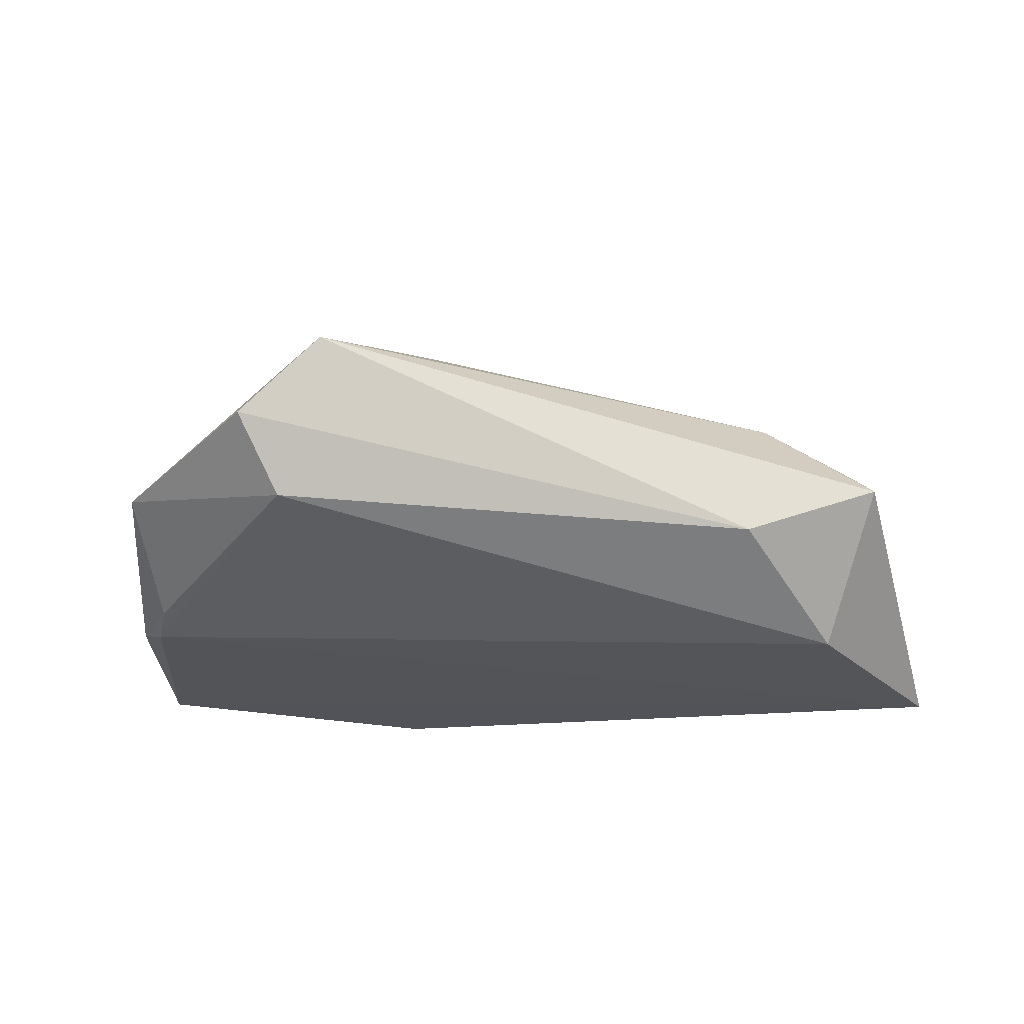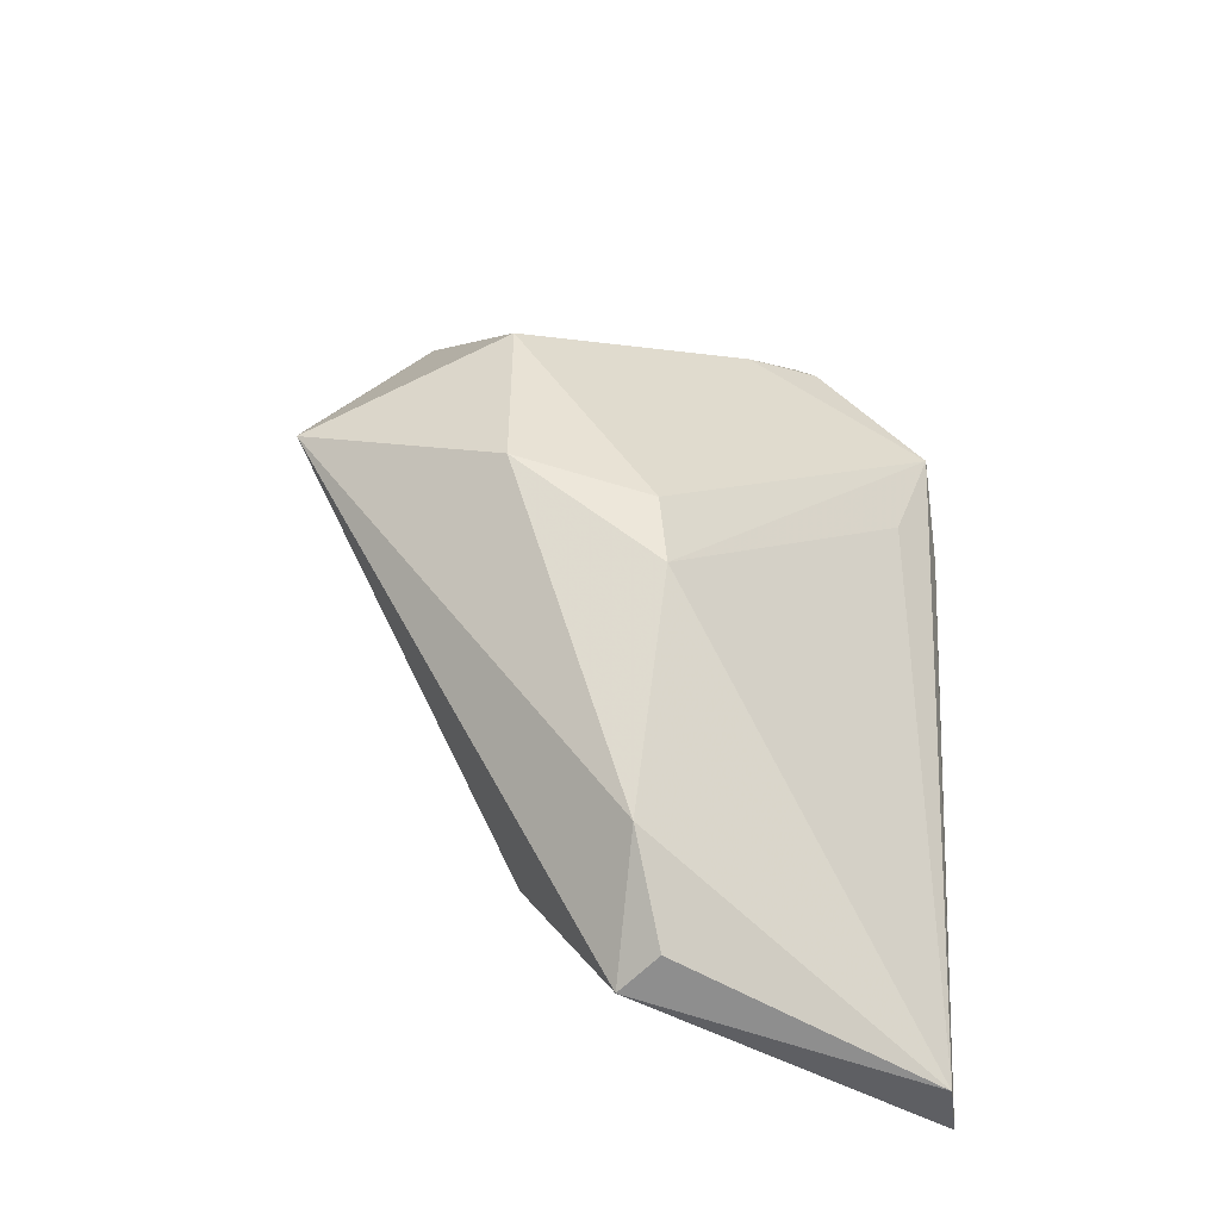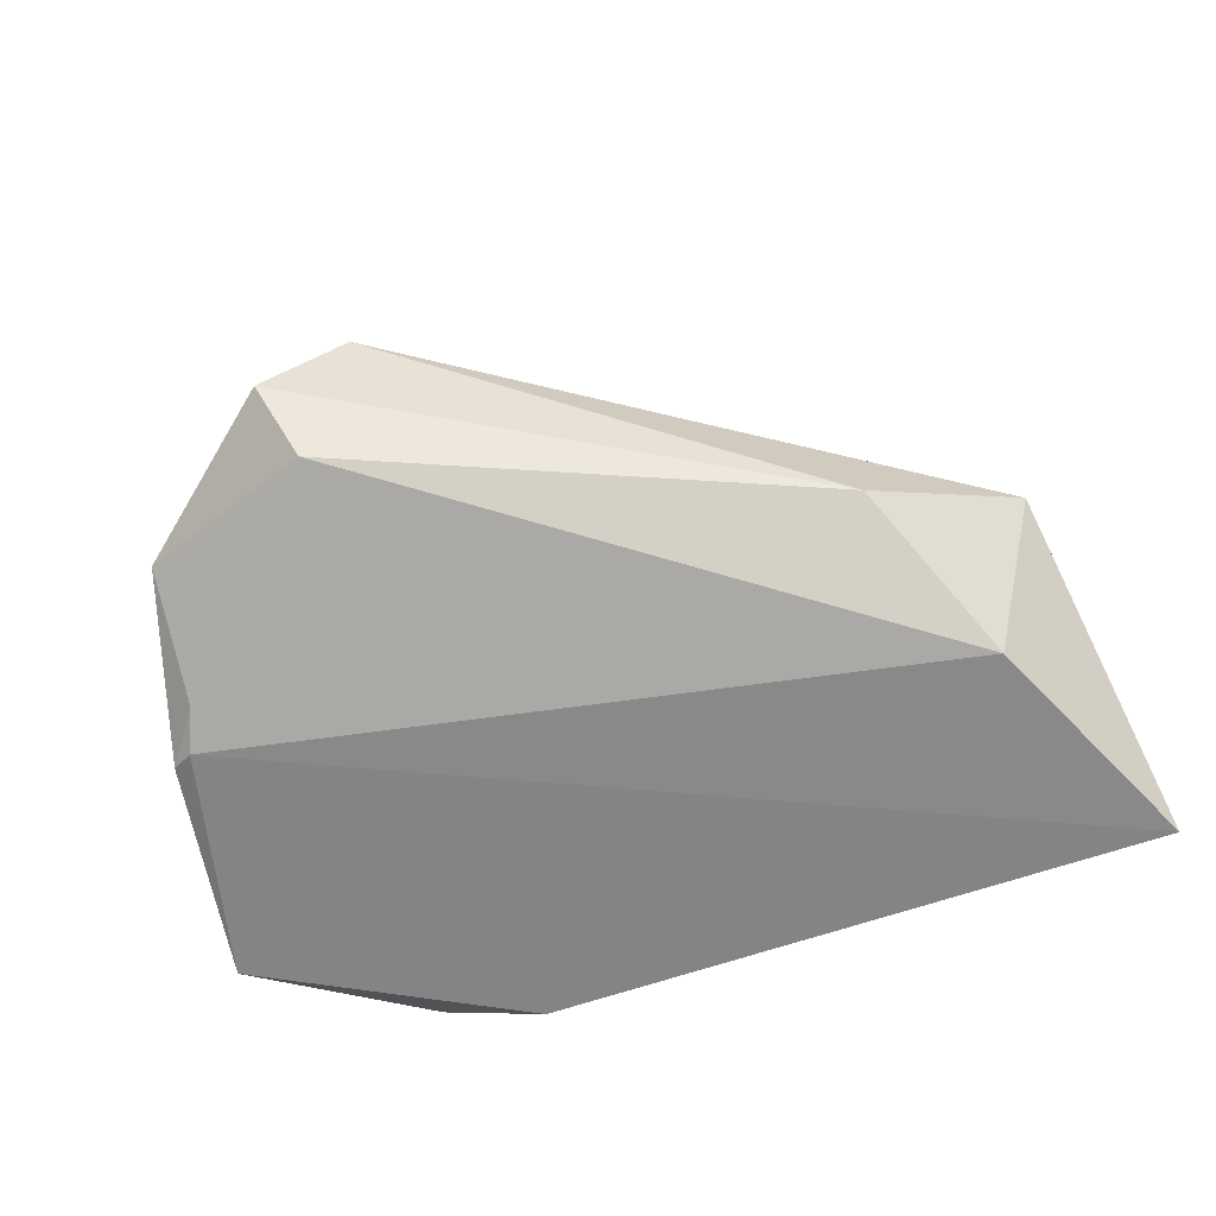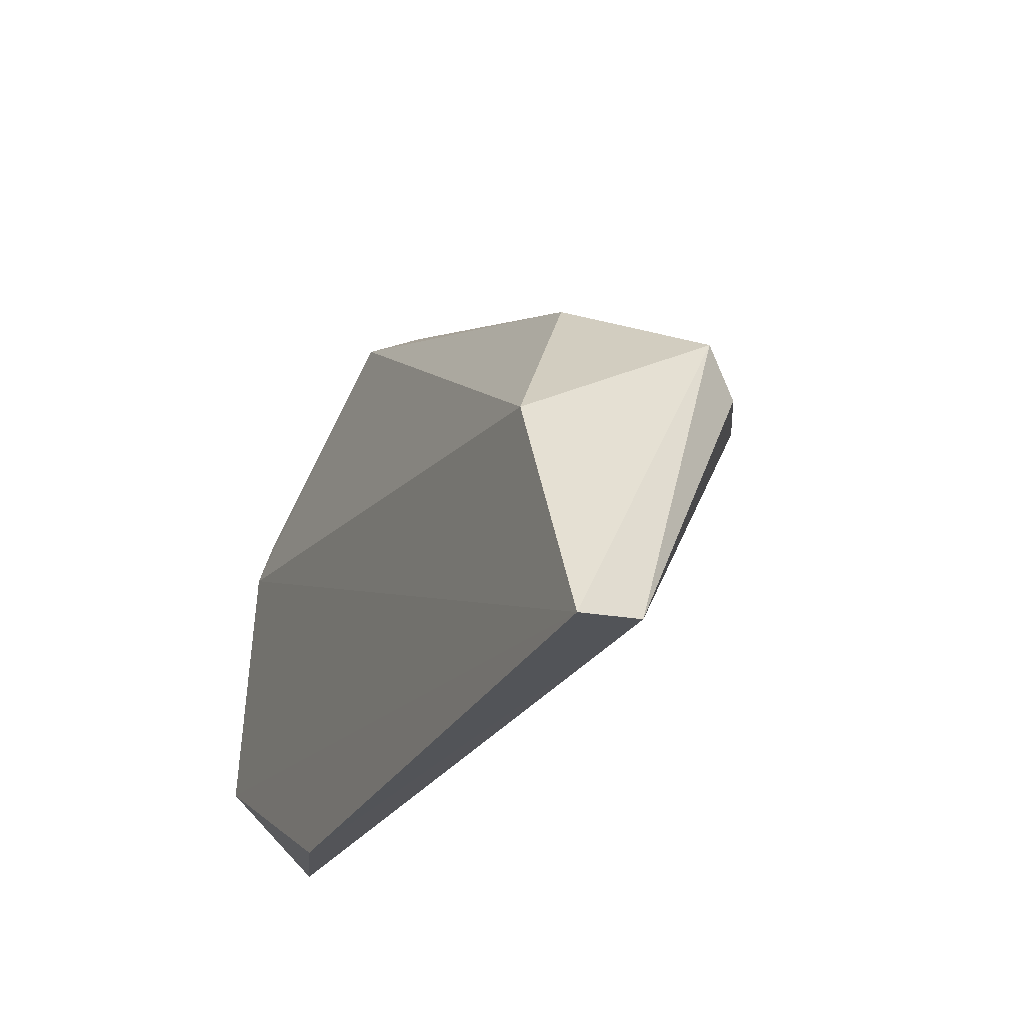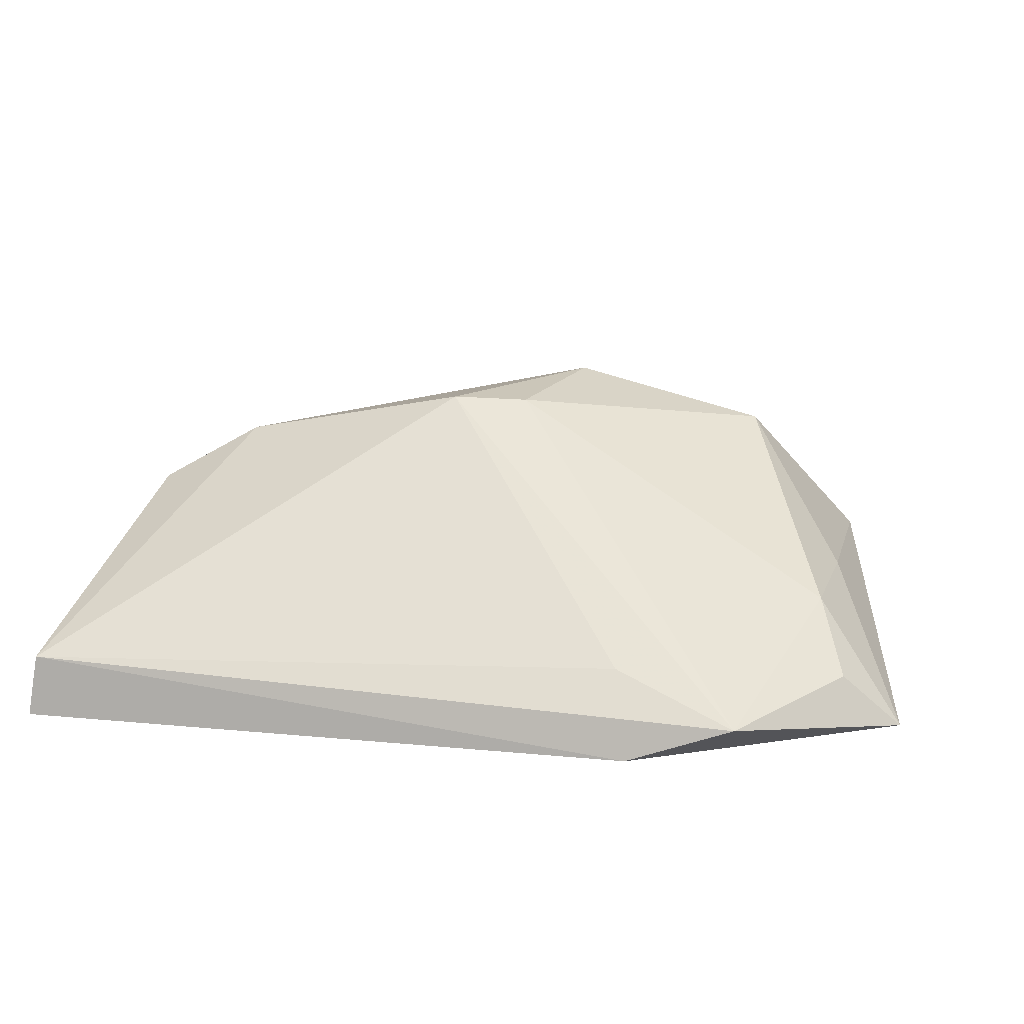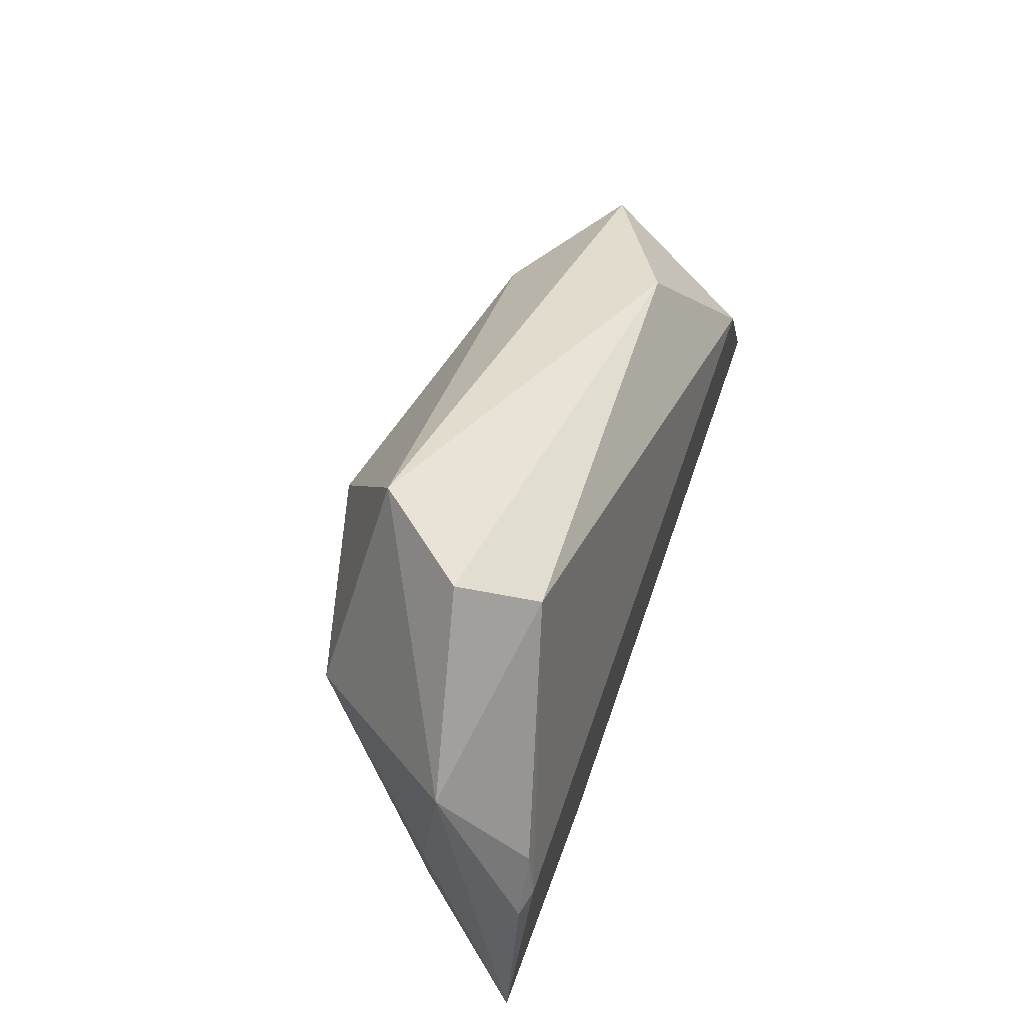
<metadata>
{"format":"obj","ext":"obj","renderer":"f3d","projection":"perspective","resolution":1024,"background":"white","views":[{"elev":-24.5,"azim":-170.0,"up":"+Z"},{"elev":53.7,"azim":-86.9,"up":"+Z"},{"elev":-63.1,"azim":-160.1,"up":"+Z"},{"elev":-27.5,"azim":-114.5,"up":"+Y"},{"elev":17.9,"azim":12.1,"up":"+Z"},{"elev":66.1,"azim":108.3,"up":"+Y"}]}
</metadata>
<code>
v -0.03565 0.01279 -0.004478
v 0.04552 -0.02053 -0.006094
v -0.05012 -0.003561 0.009177
v -0.05662 -0.03535 -0.006278
v 0.04312 0.01689 -0.01264
v 0.0334 -0.03511 -0.008356
v 0.03 0.0179 0.01662
v 0.02488 0.04528 0.001863
v 0.005613 0.01656 0.02279
v -0.05762 -0.03647 -0.01394
v 0.04315 0.003622 0.0005621
v -0.0381 1.501e-05 0.01594
v 0.05287 -0.01823 -0.01313
v 0.01816 -0.0307 -0.003382
v 0.04801 0.01026 -0.01307
v 0.04184 -0.01135 0.0007113
v 0.0006473 -0.0009351 0.02225
v 0.02119 0.03878 -0.006827
v -0.0448 -0.007042 -0.01394
v -0.05267 0.001091 0.005034
v -0.008786 -0.002292 0.02252
v 0.02033 -0.03647 -0.01298
v 0.04369 0.03025 -0.002119
v 0.0453 0.01177 -0.01394
v 0.0154 0.04309 0.01275
f 24 19 18
f 4 3 20
f 25 23 8
f 8 23 18
f 7 23 25
f 4 6 14
f 13 6 22
f 22 6 4
f 25 20 12
f 12 20 3
f 12 3 4
f 15 23 13
f 13 24 15
f 18 23 5
f 5 24 18
f 23 15 5
f 5 15 24
f 1 8 18
f 18 19 1
f 19 20 1
f 1 20 25
f 25 8 1
f 13 23 11
f 23 7 11
f 17 6 16
f 16 7 17
f 13 11 16
f 16 11 7
f 10 24 13
f 13 22 10
f 19 24 10
f 10 22 4
f 4 20 10
f 10 20 19
f 25 12 9
f 9 7 25
f 17 7 9
f 2 6 13
f 13 16 2
f 2 16 6
f 17 9 21
f 21 9 12
f 21 12 4
f 4 14 21
f 21 6 17
f 21 14 6

</code>
